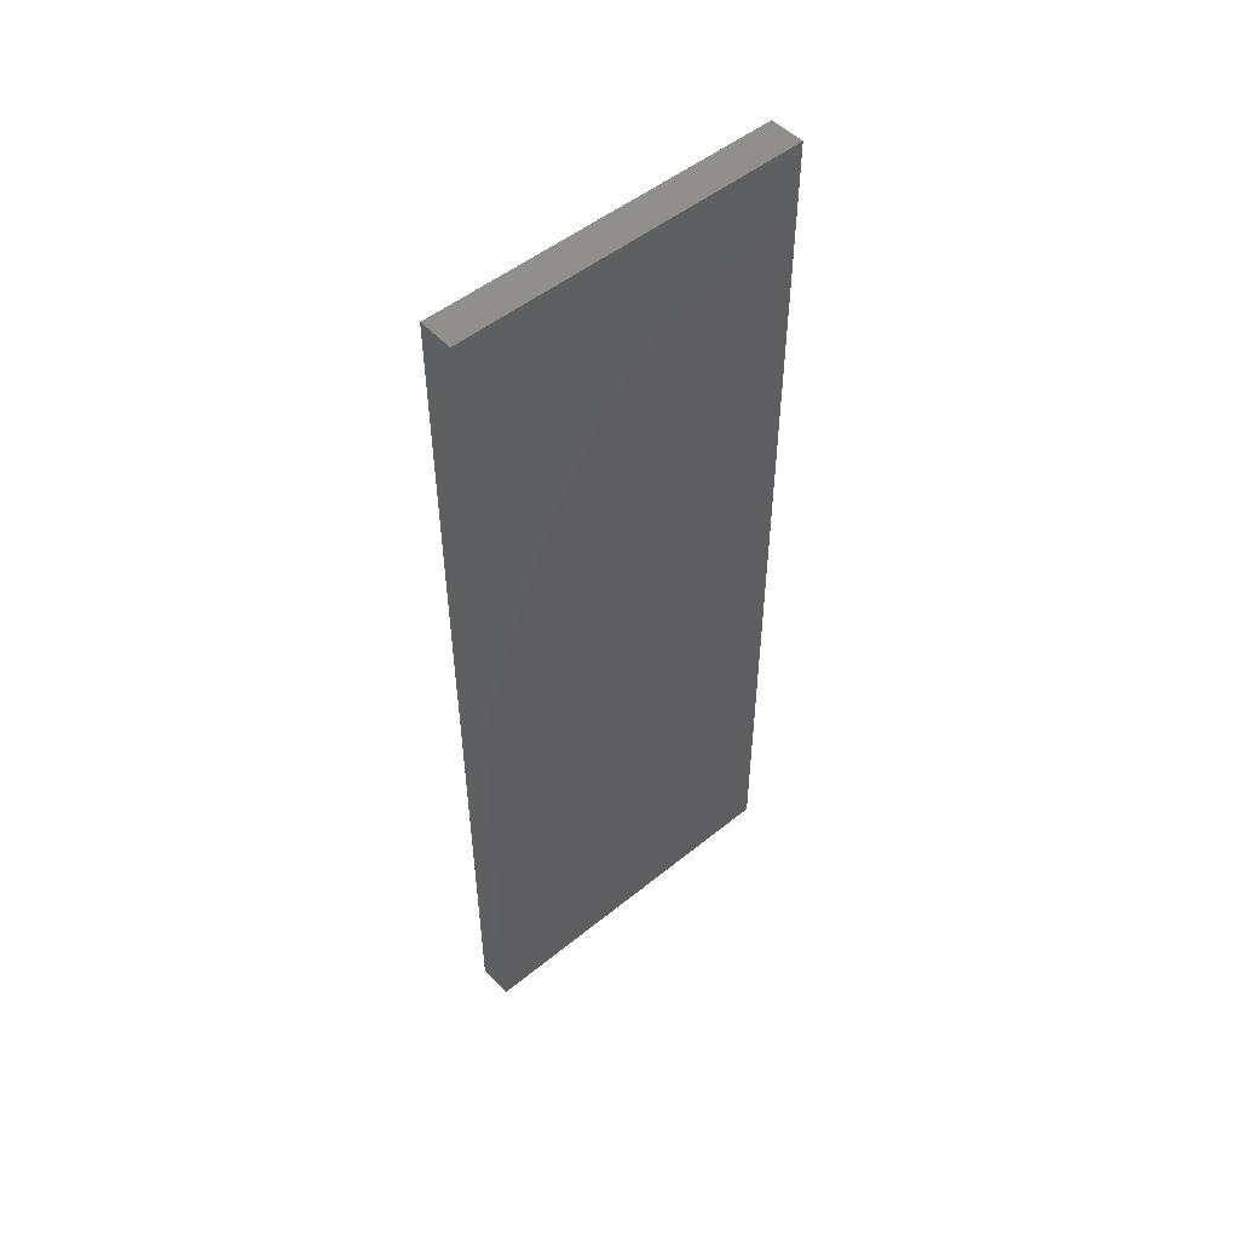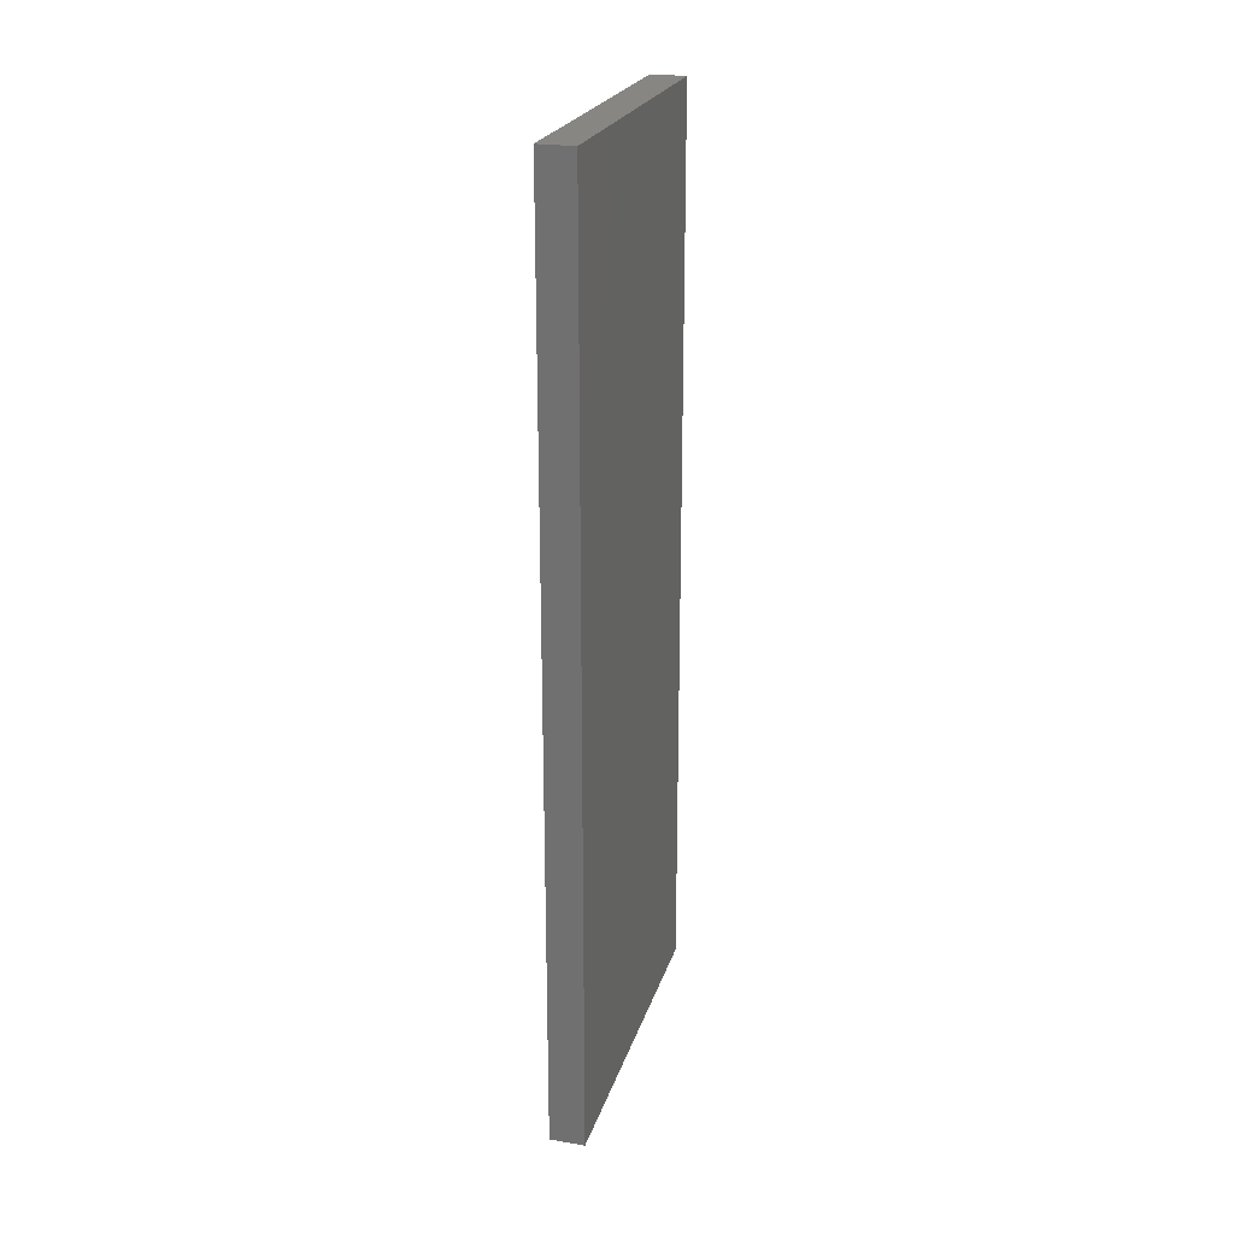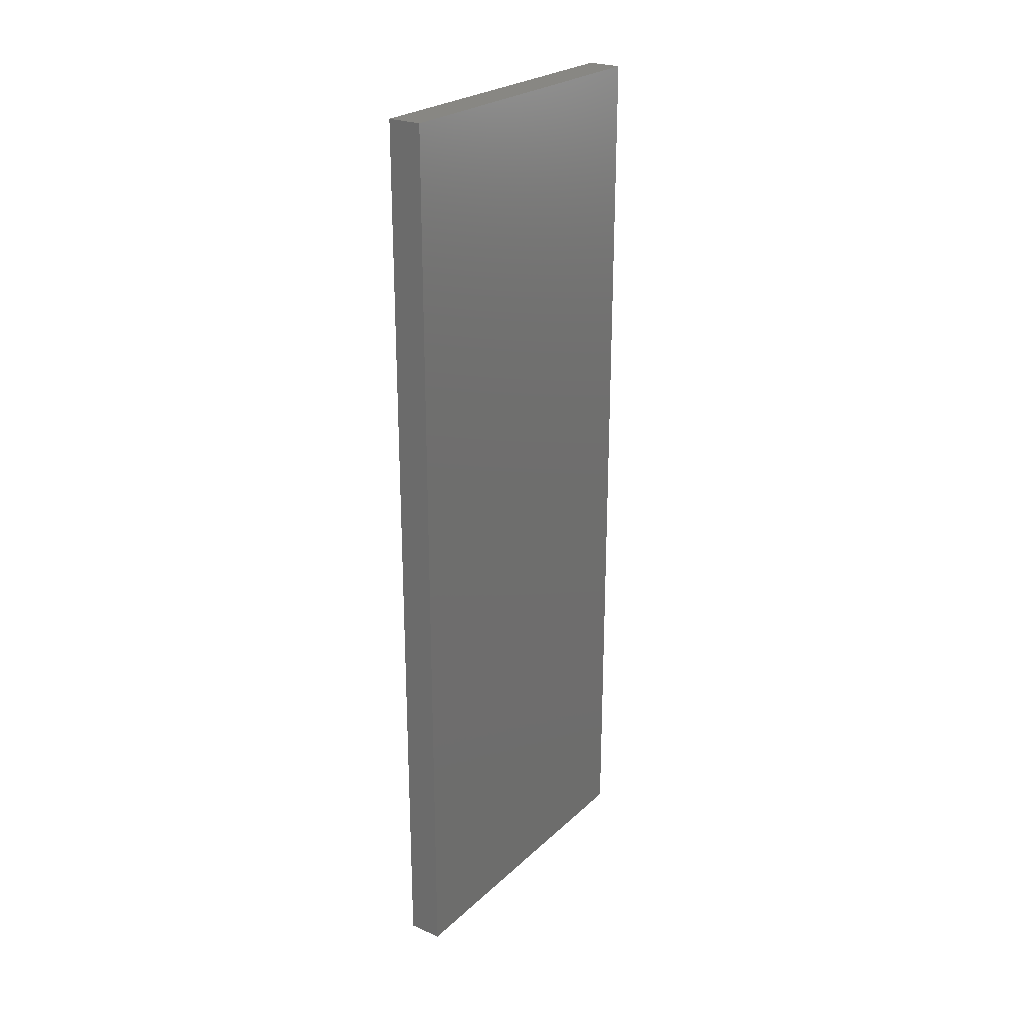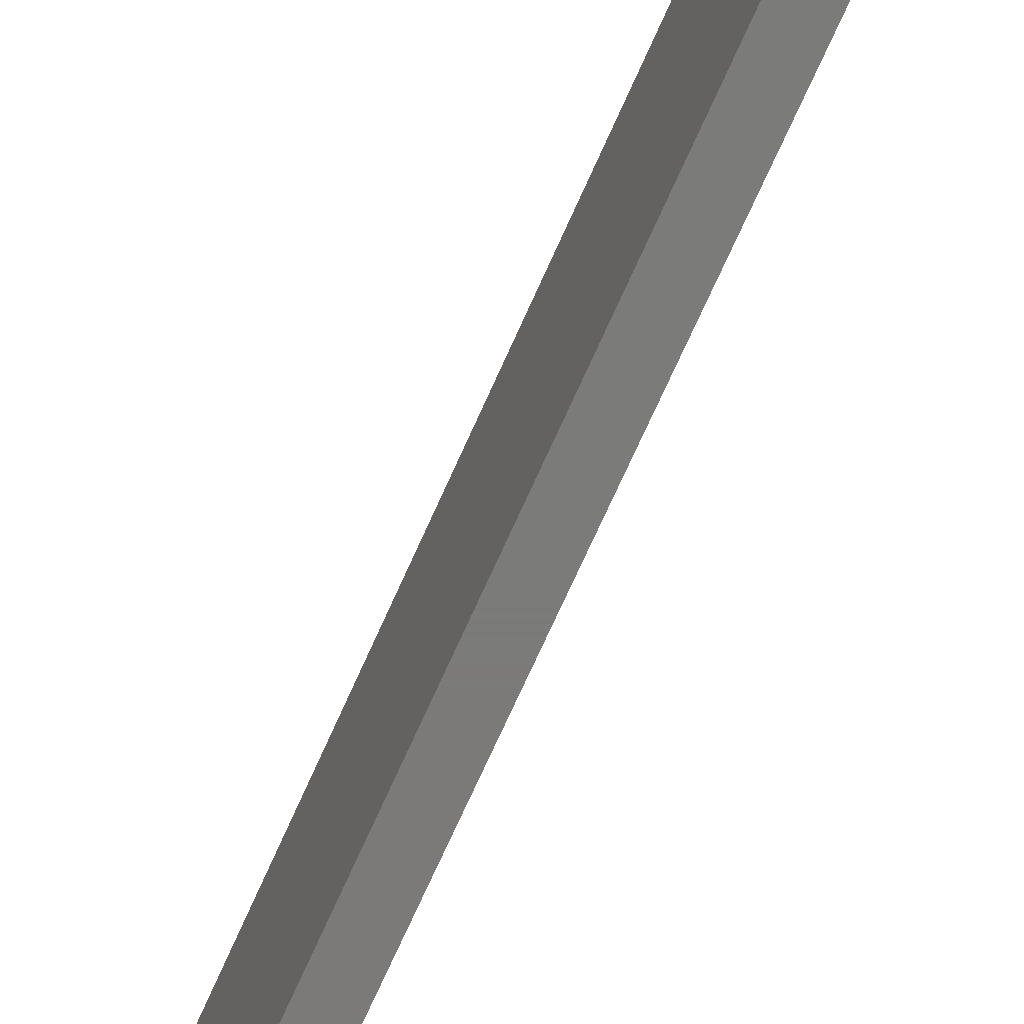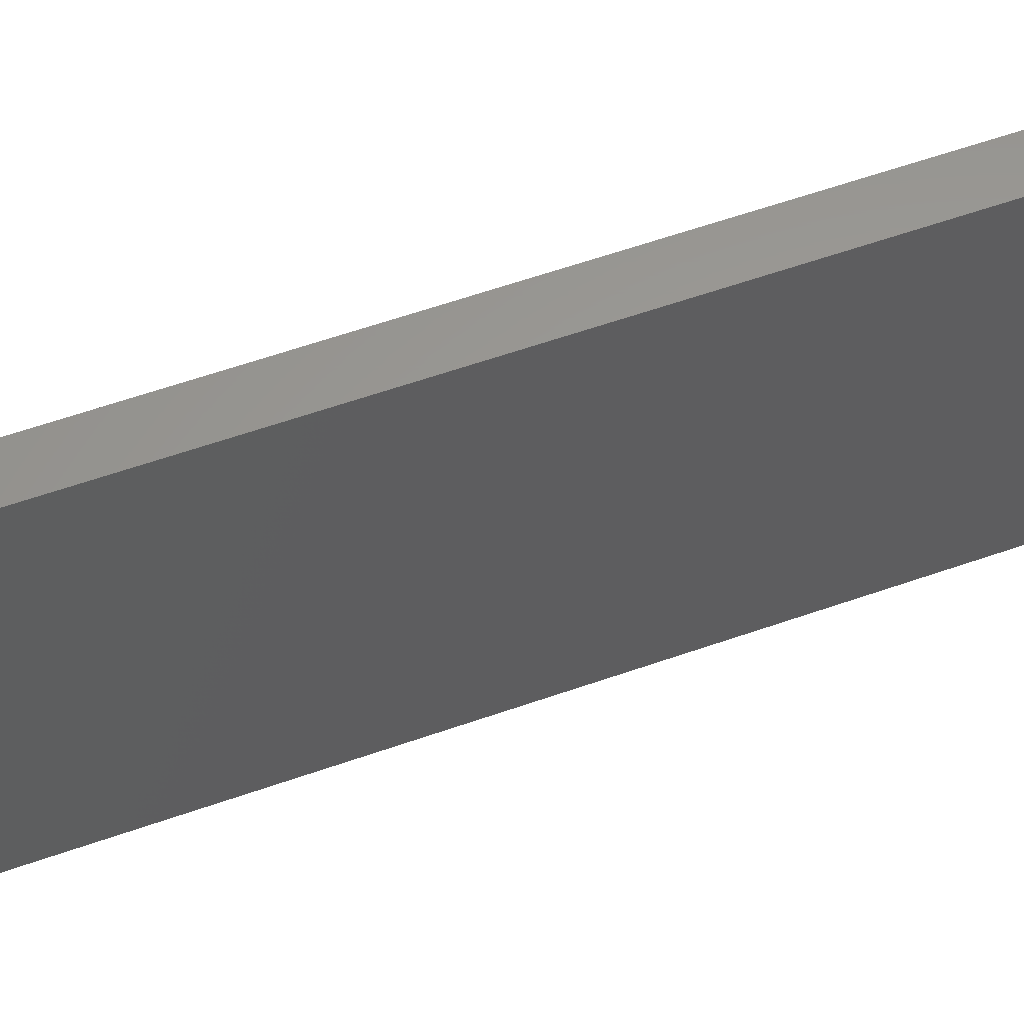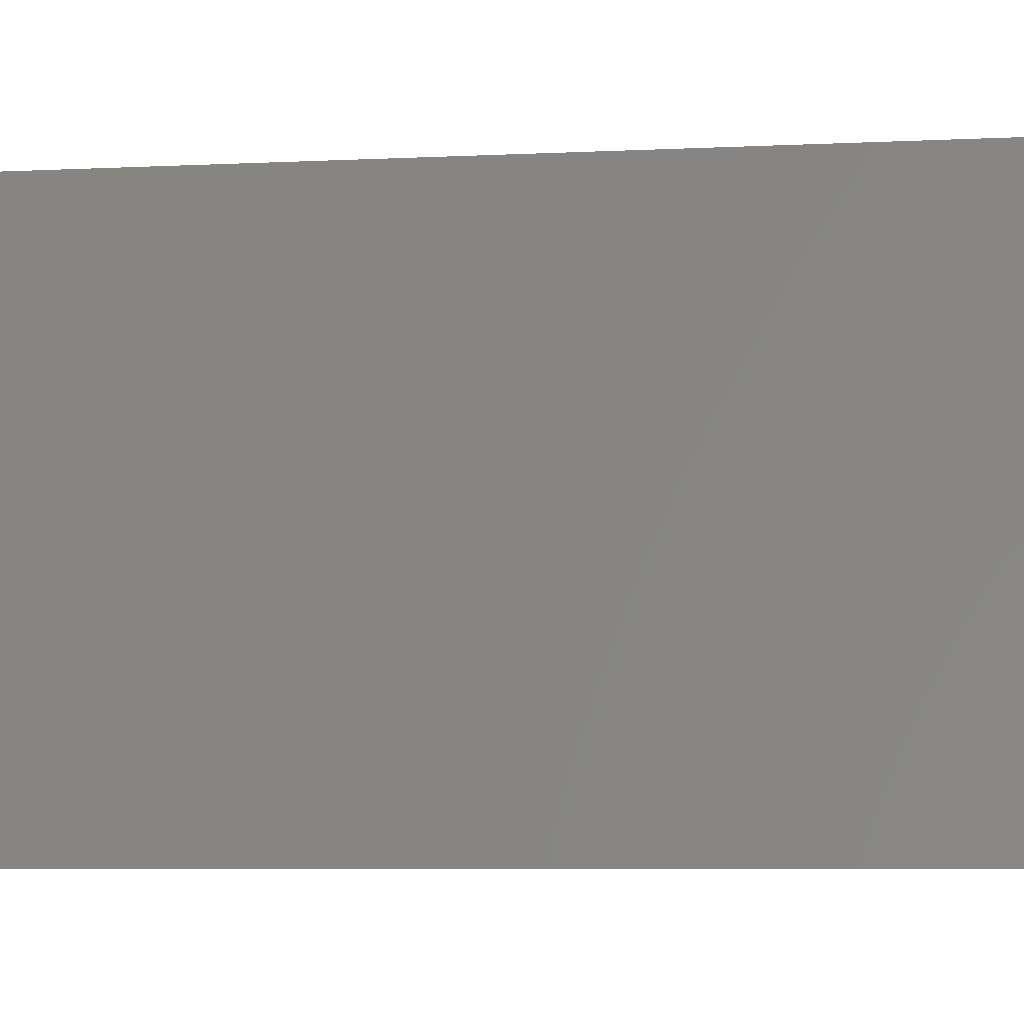
<metadata>
{"format":"stl","ext":"stl","renderer":"f3d","projection":"perspective","resolution":1024,"background":"white","views":[{"elev":50.9,"azim":48.6,"up":"+Y"},{"elev":23.4,"azim":15.5,"up":"+Y"},{"elev":24.7,"azim":-145.3,"up":"+Y"},{"elev":-73.9,"azim":155.7,"up":"+Z"},{"elev":59.8,"azim":-109.8,"up":"+Z"},{"elev":-5.4,"azim":-79.7,"up":"+Z"}]}
</metadata>
<code>
# stl→obj: 8 verts, 12 faces
v -0.788 0.5728 0.1989
v -0.788 -0.5486 0.1989
v -0.788 -0.5486 -0.2241
v -0.788 0.5728 -0.2241
v -0.8303 0.5728 -0.2241
v -0.8303 0.5728 0.1989
v -0.8303 -0.5486 -0.2241
v -0.8303 -0.5486 0.1989
f 1 2 3
f 1 3 4
f 5 6 1
f 5 1 4
f 5 4 3
f 5 3 7
f 8 2 1
f 8 1 6
f 8 6 5
f 8 5 7
f 8 7 3
f 8 3 2

</code>
